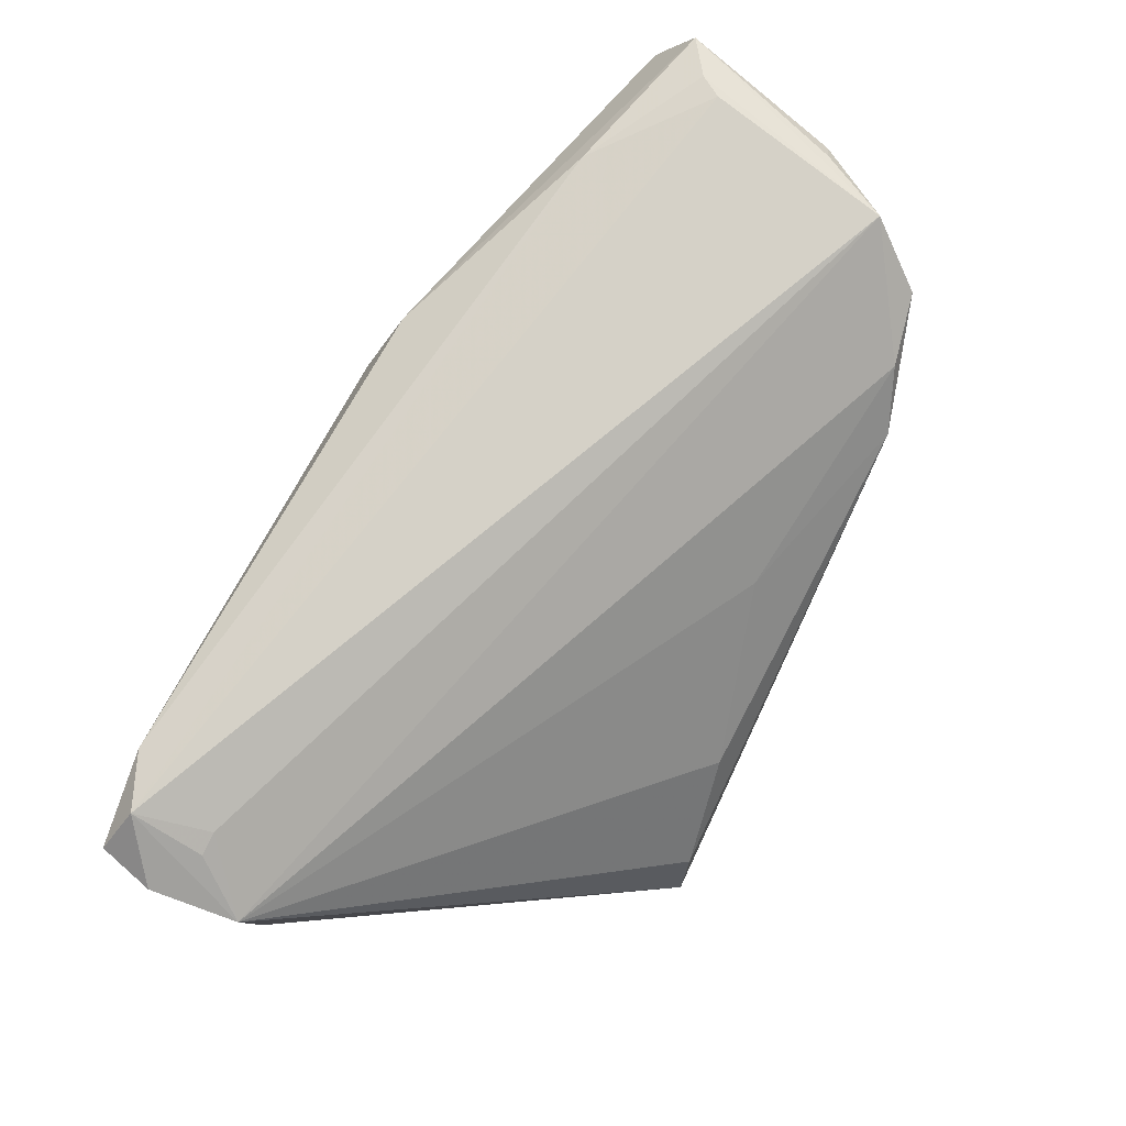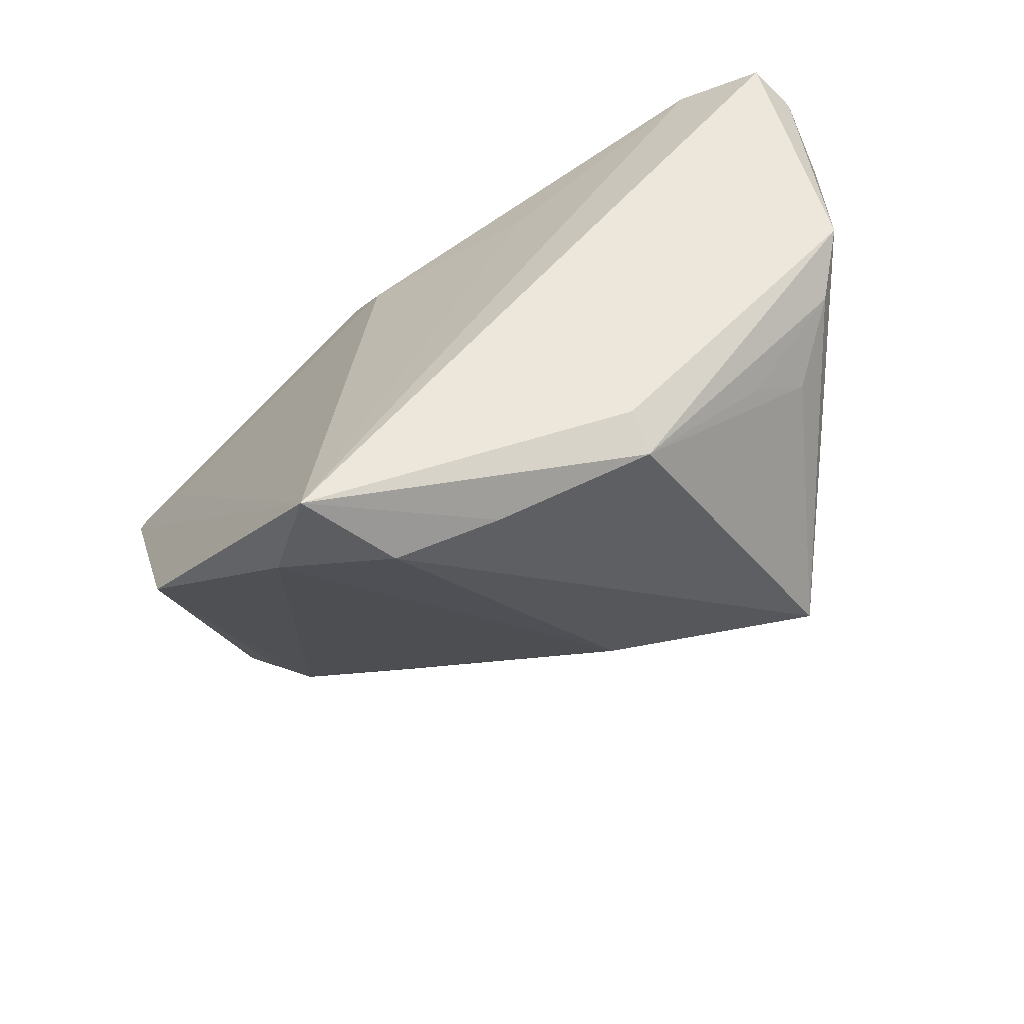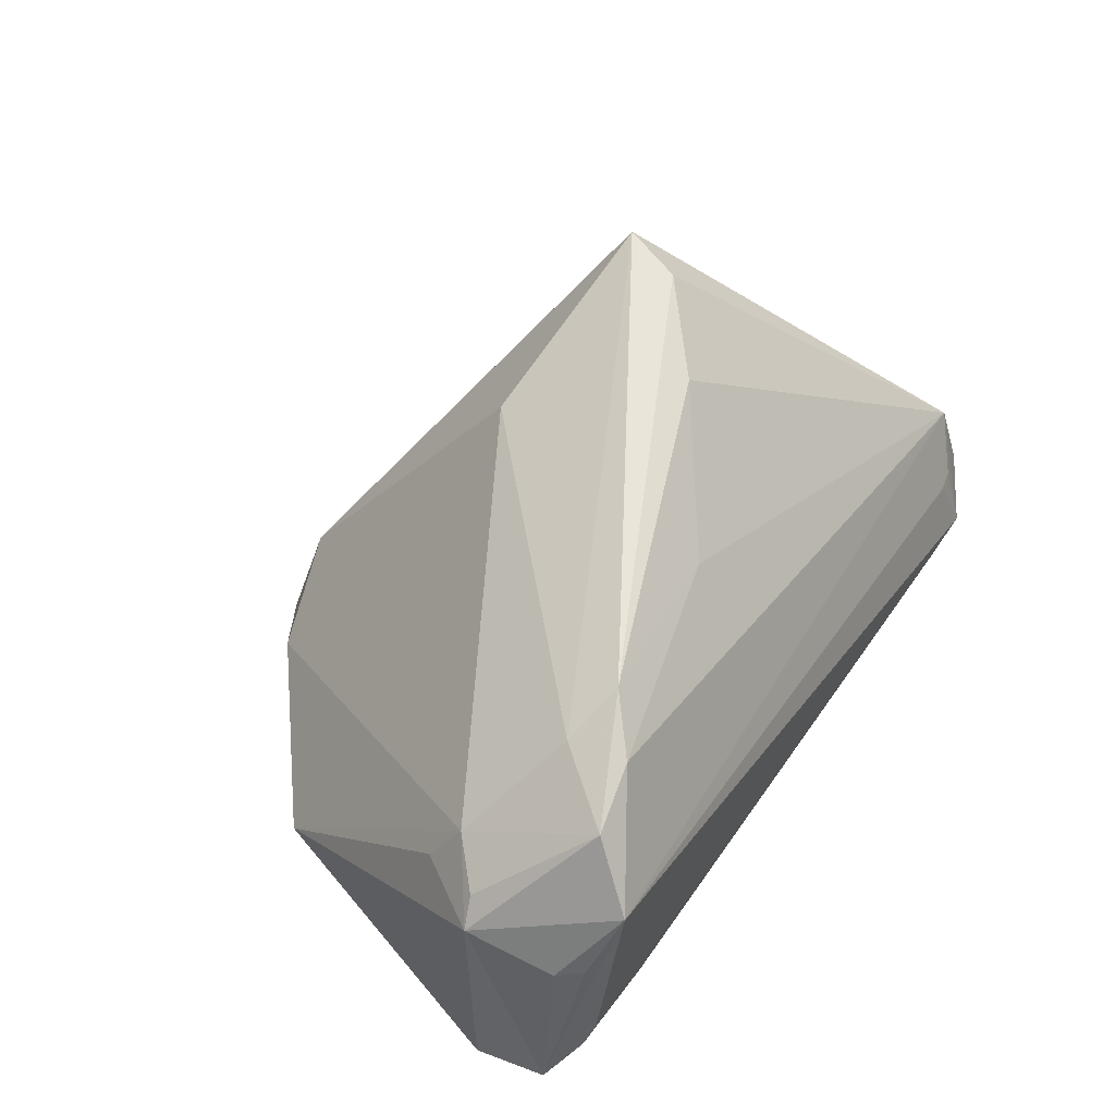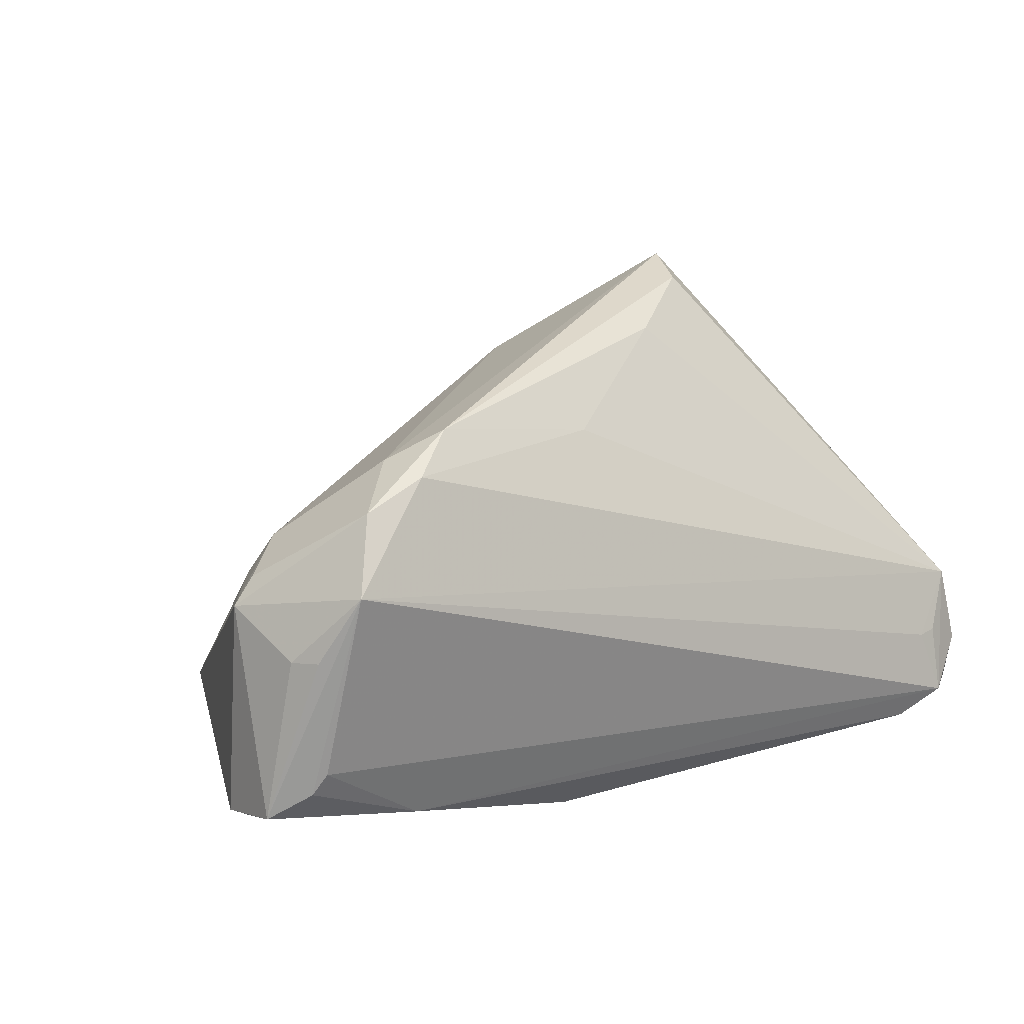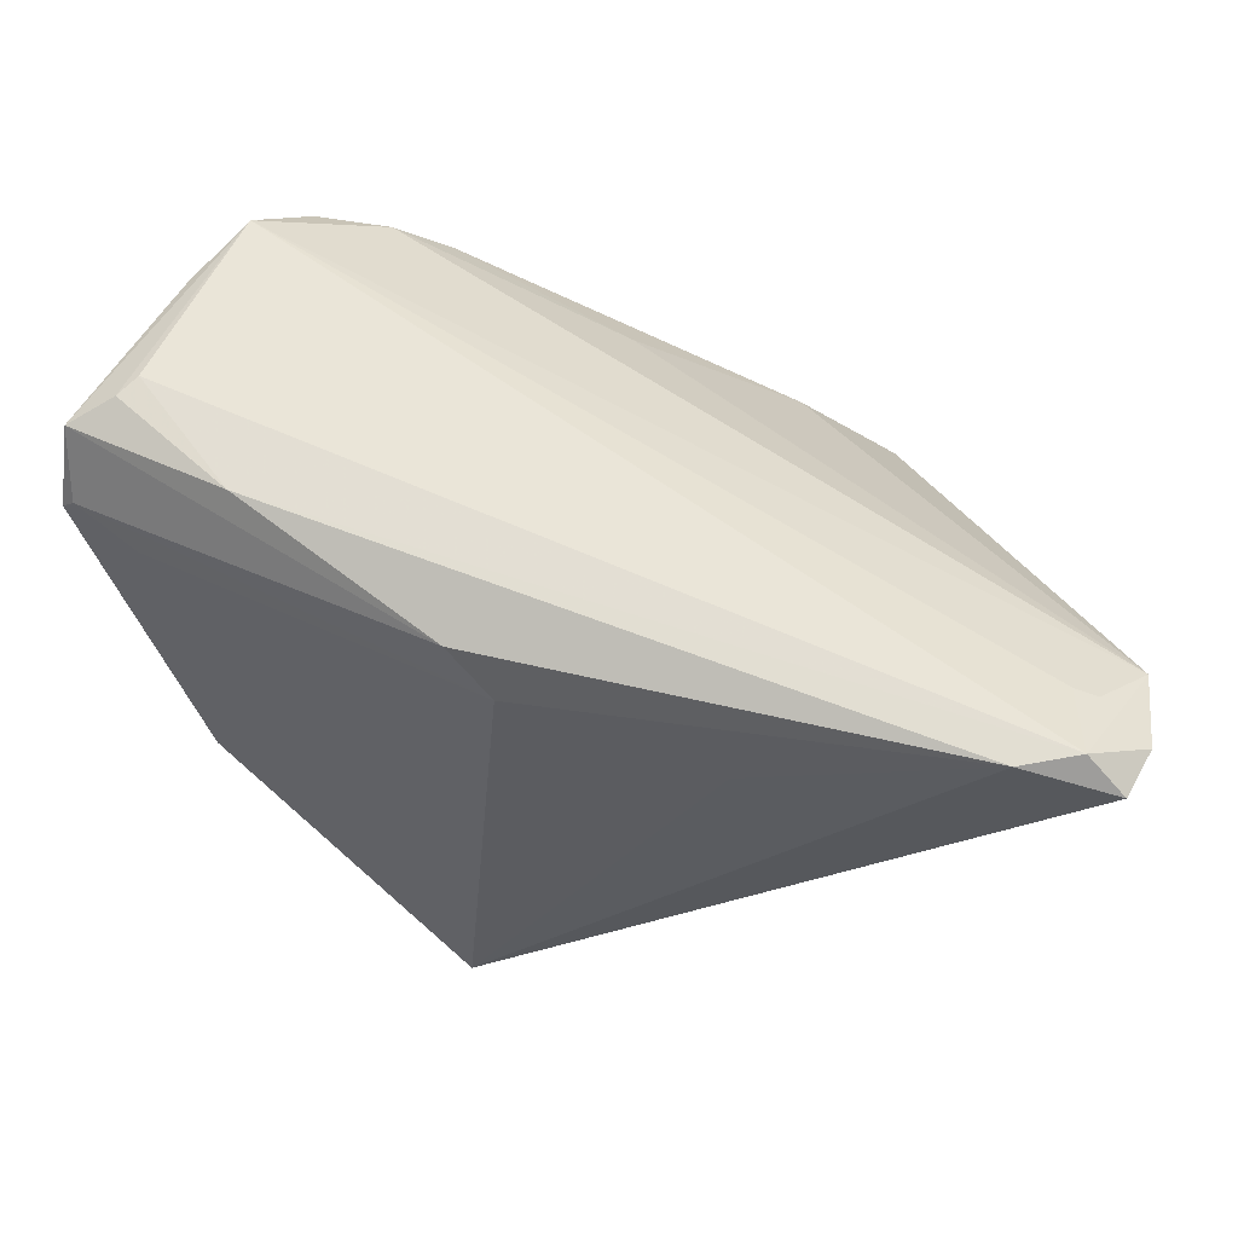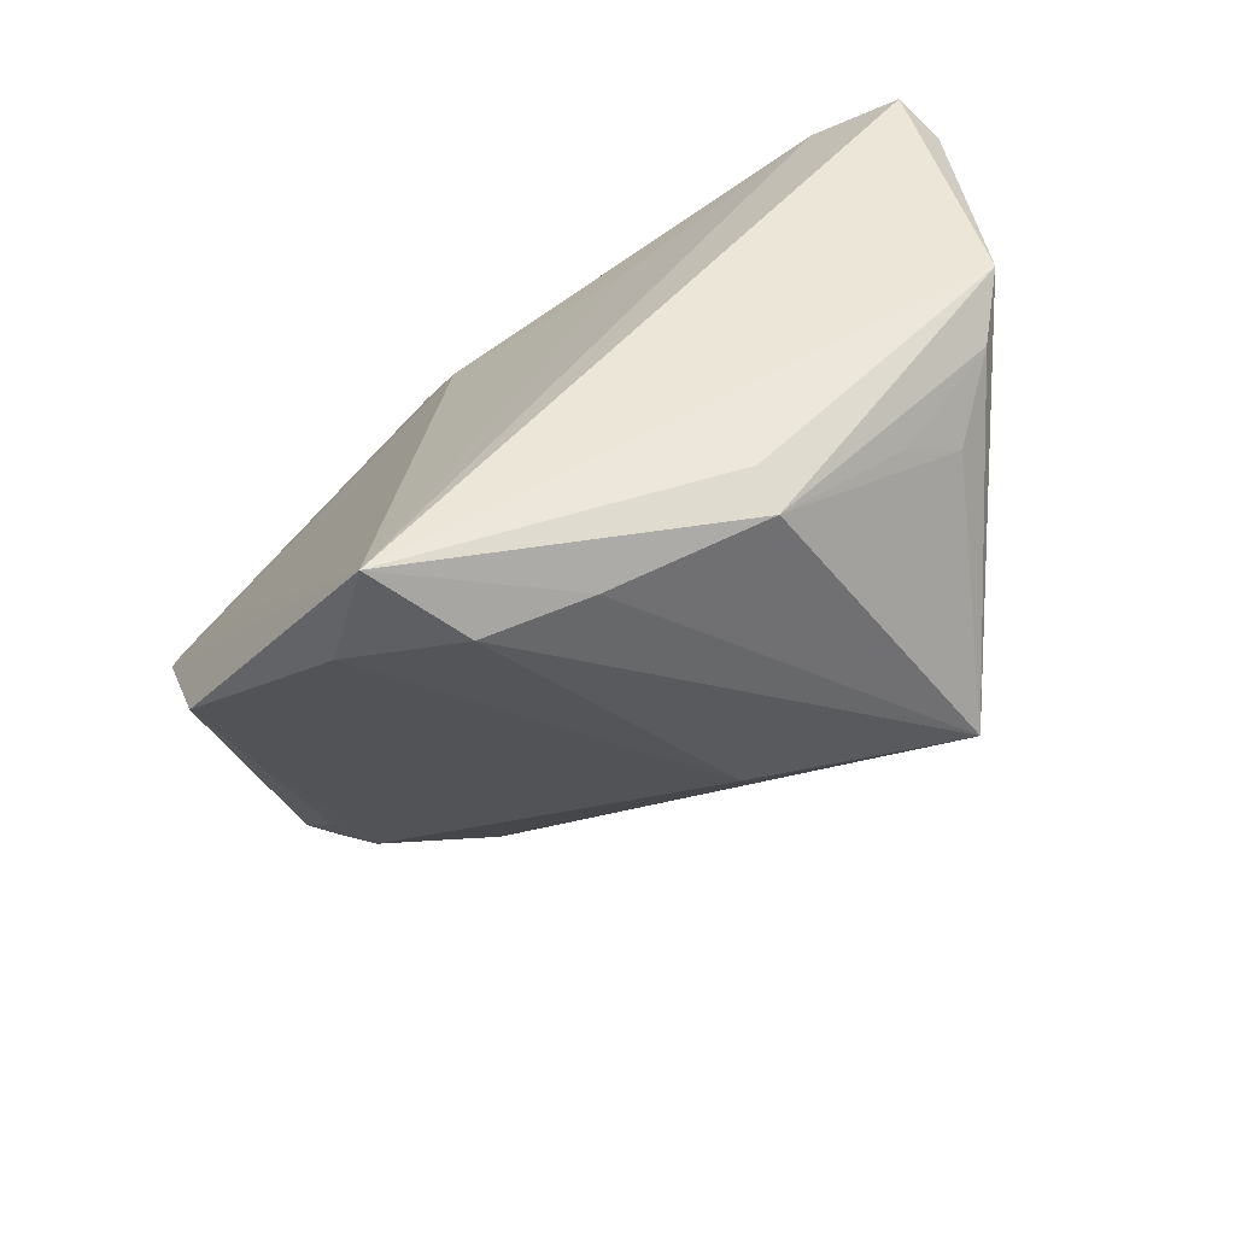
<metadata>
{"format":"obj","ext":"obj","renderer":"f3d","projection":"perspective","resolution":1024,"background":"white","views":[{"elev":78.8,"azim":-65.4,"up":"+Y"},{"elev":-62.3,"azim":-151.3,"up":"+Y"},{"elev":59.6,"azim":122.5,"up":"+Z"},{"elev":28.7,"azim":147.1,"up":"+Z"},{"elev":58.7,"azim":-168.2,"up":"+Y"},{"elev":-67.7,"azim":-150.3,"up":"+Y"}]}
</metadata>
<code>
v 0.04204 0.02375 0.03219
v -0.04578 -0.01422 0.004632
v 0.02672 0.01661 0.03656
v 0.02238 -0.04119 -0.01731
v 0.03934 0.02913 -0.01029
v 0.05095 0.01555 -0.01183
v 0.0495 0.004227 0.01669
v 0.006887 -0.04585 -0.01328
v -0.05805 0.0262 -0.02591
v -0.04628 0.02964 -0.02659
v 0.05868 0.01916 -0.009218
v -0.006348 -0.04217 -0.01012
v 0.01268 -0.04773 -0.02659
v -0.0264 -0.03617 -0.006462
v 0.05967 0.02709 -0.004497
v -0.04057 -0.02081 -0.0009079
v -0.004694 -0.02062 0.0263
v 0.03436 0.01443 0.03334
v 0.05411 0.02513 0.01568
v 0.05599 0.01376 0.01864
v -0.0588 -0.002578 -0.009402
v -0.05369 -0.008224 -0.003104
v 0.0464 -0.02226 -0.01439
v 0.05257 0.03025 0.001422
v -0.0287 -0.009207 0.0362
v 0.03325 0.02195 0.03389
v 0.007349 0.01969 -0.02438
v 0.05268 0.01255 0.02132
v 0.01316 0.02496 -0.02203
v 0.05194 0.02821 0.01636
v -0.01825 0.01501 -0.02593
v -0.0541 0.02678 -0.01519
v -0.01659 0.0005774 0.03438
v -0.05321 0.03025 -0.02398
v 0.06034 0.01746 -0.008785
v -0.02658 -0.03275 -0.01145
v -0.05924 0.02238 -0.008808
v 0.003458 0.01424 0.02925
v -0.0601 0.02538 -0.01929
v 0.05446 0.02966 -0.001268
v 0.04681 0.03025 0.02492
v -0.03161 -0.01726 0.03668
v 0.04711 0.007584 0.02324
v -0.05121 0.02739 -0.01503
f 21 42 37
f 26 41 37
f 22 42 21
f 21 14 22
f 8 42 12
f 42 14 12
f 36 14 21
f 29 27 10
f 19 20 15
f 19 41 20
f 1 41 26
f 20 41 1
f 21 37 39
f 17 42 8
f 20 43 7
f 2 14 42
f 42 22 2
f 14 36 13
f 8 12 13
f 13 12 14
f 13 36 21
f 15 41 30
f 30 19 15
f 41 19 30
f 28 43 20
f 20 1 28
f 28 1 43
f 43 1 18
f 42 17 18
f 18 17 43
f 34 39 37
f 41 24 34
f 26 37 38
f 37 33 38
f 25 37 42
f 25 33 37
f 16 22 14
f 14 2 16
f 16 2 22
f 23 7 43
f 20 7 23
f 10 27 31
f 31 13 10
f 27 13 31
f 10 34 5
f 5 34 24
f 5 29 10
f 15 29 5
f 42 18 3
f 3 25 42
f 3 1 26
f 3 18 1
f 33 25 3
f 26 38 3
f 3 38 33
f 44 37 41
f 41 34 44
f 39 34 9
f 10 13 9
f 9 34 10
f 21 39 9
f 9 13 21
f 8 13 4
f 13 23 4
f 4 23 43
f 4 17 8
f 43 17 4
f 15 20 35
f 20 23 35
f 35 23 13
f 15 5 40
f 40 5 24
f 40 41 15
f 40 24 41
f 32 34 37
f 37 44 32
f 32 44 34
f 11 29 15
f 15 35 11
f 27 29 11
f 6 13 27
f 27 11 6
f 6 35 13
f 6 11 35

</code>
